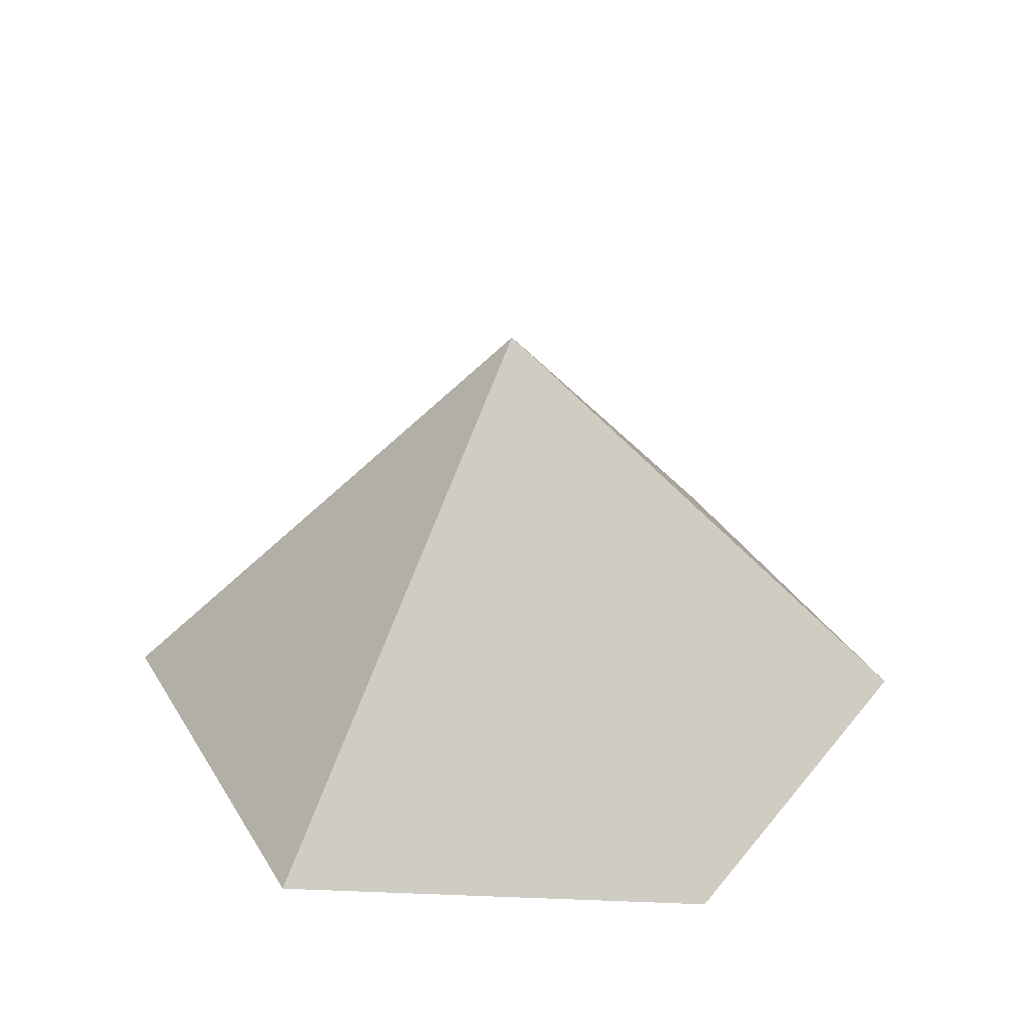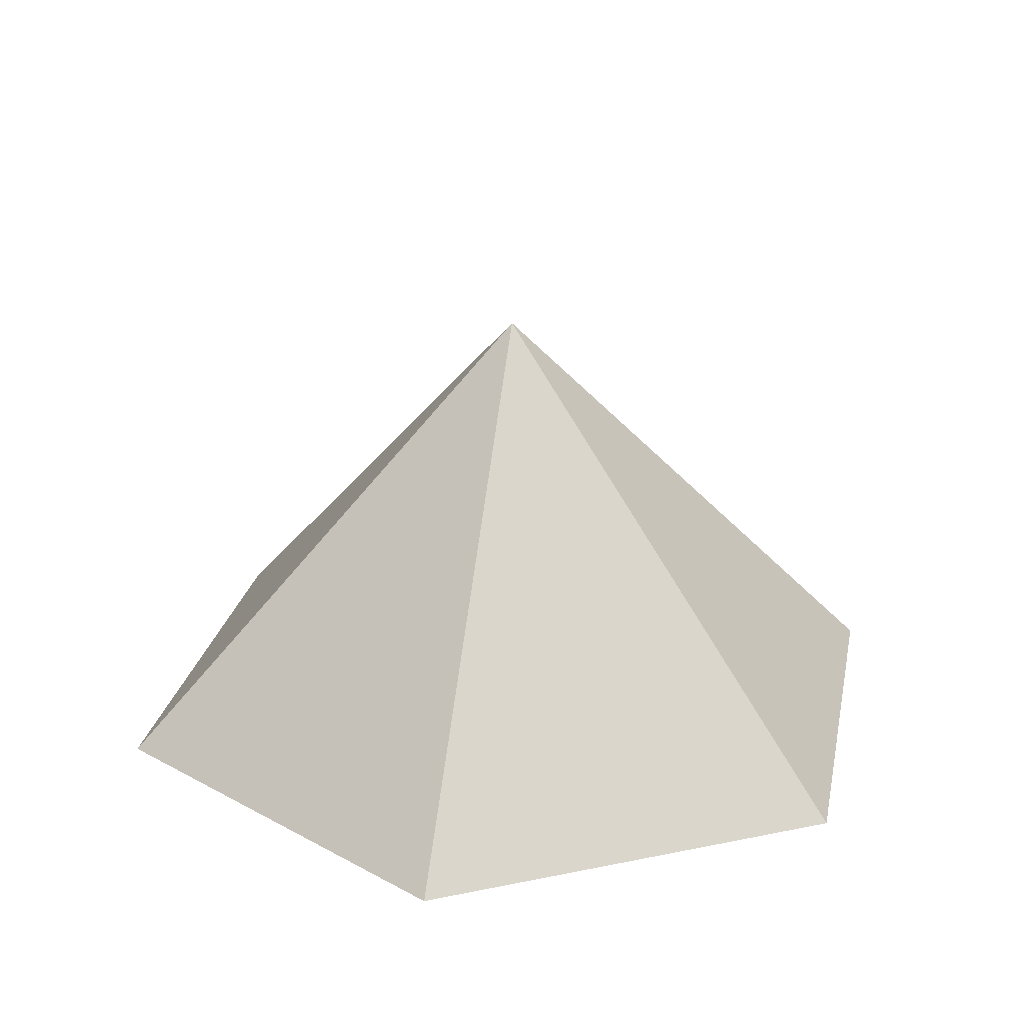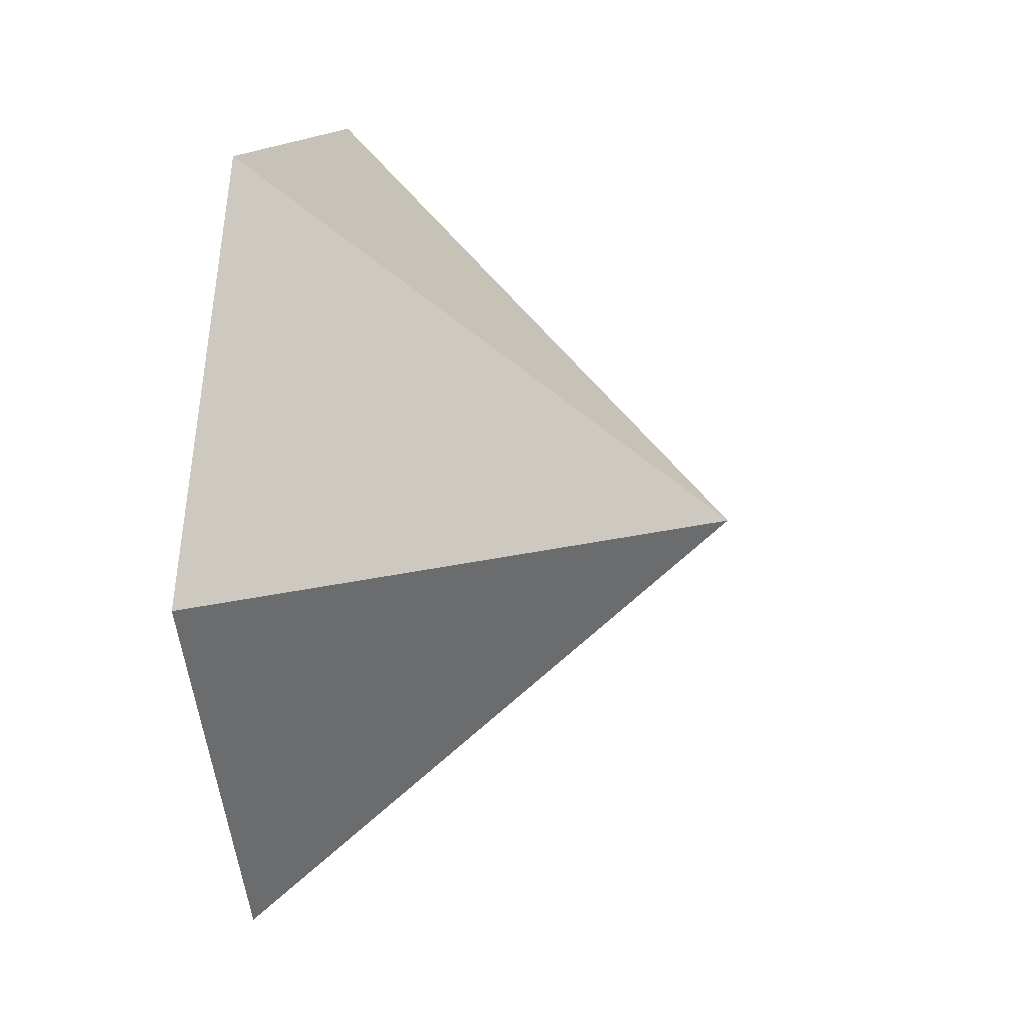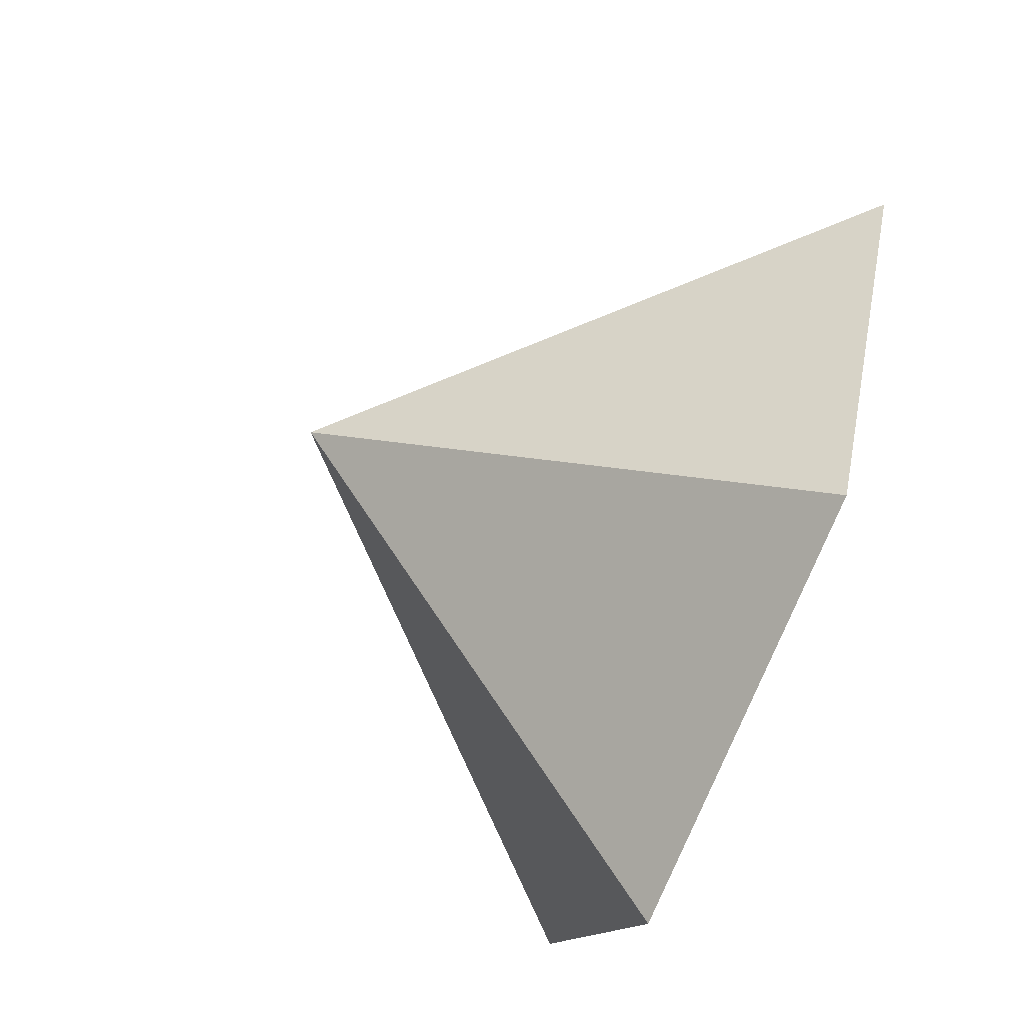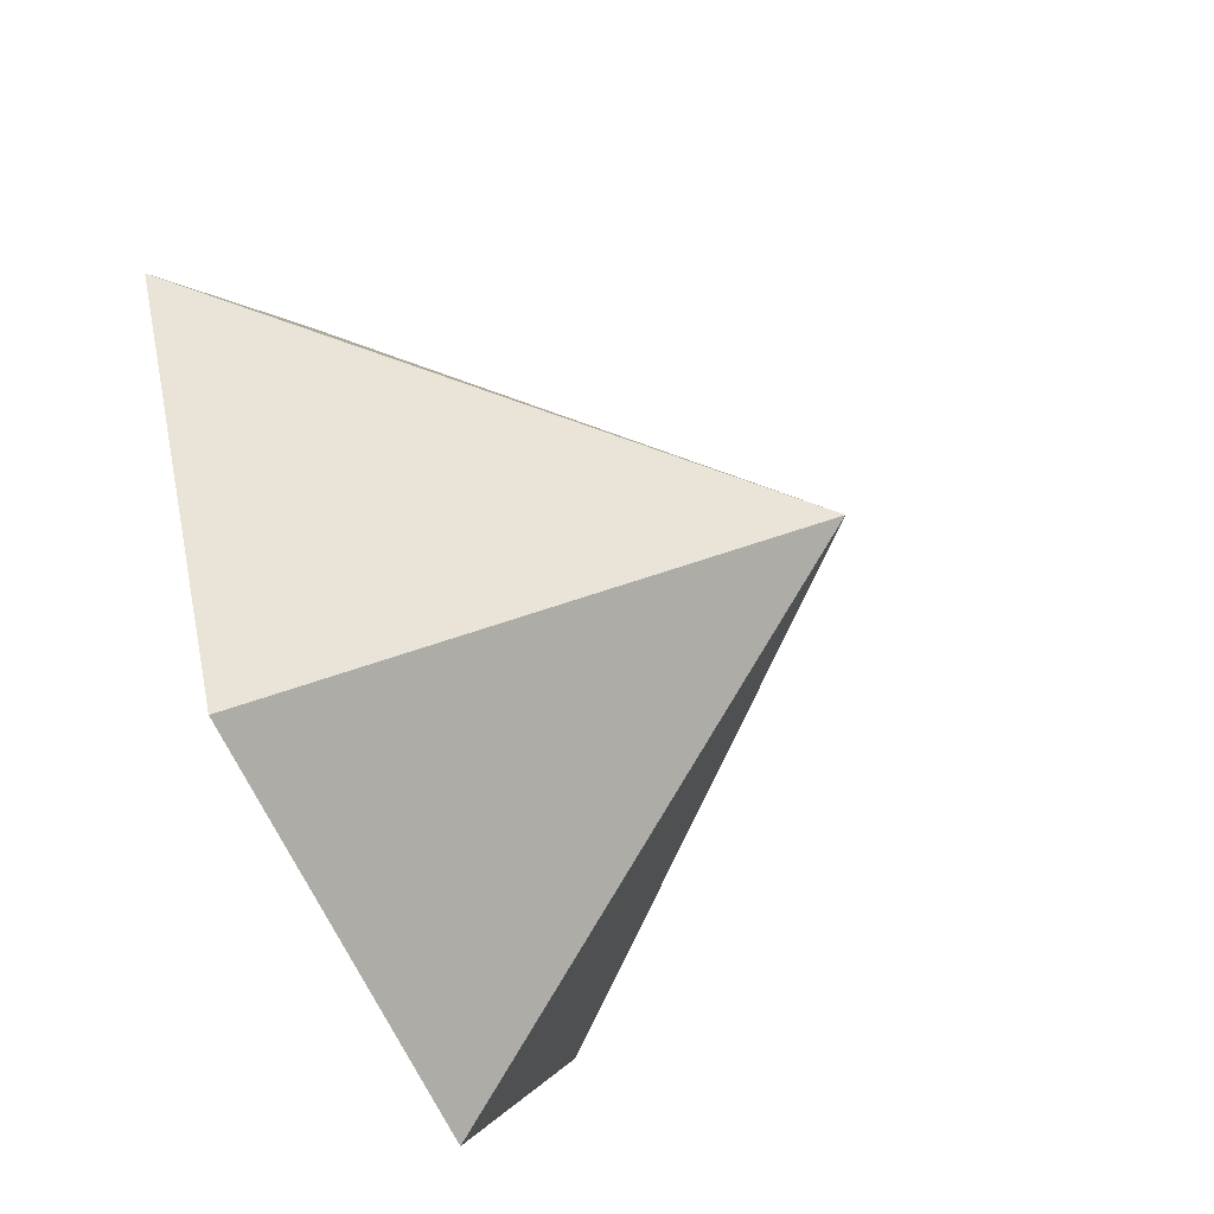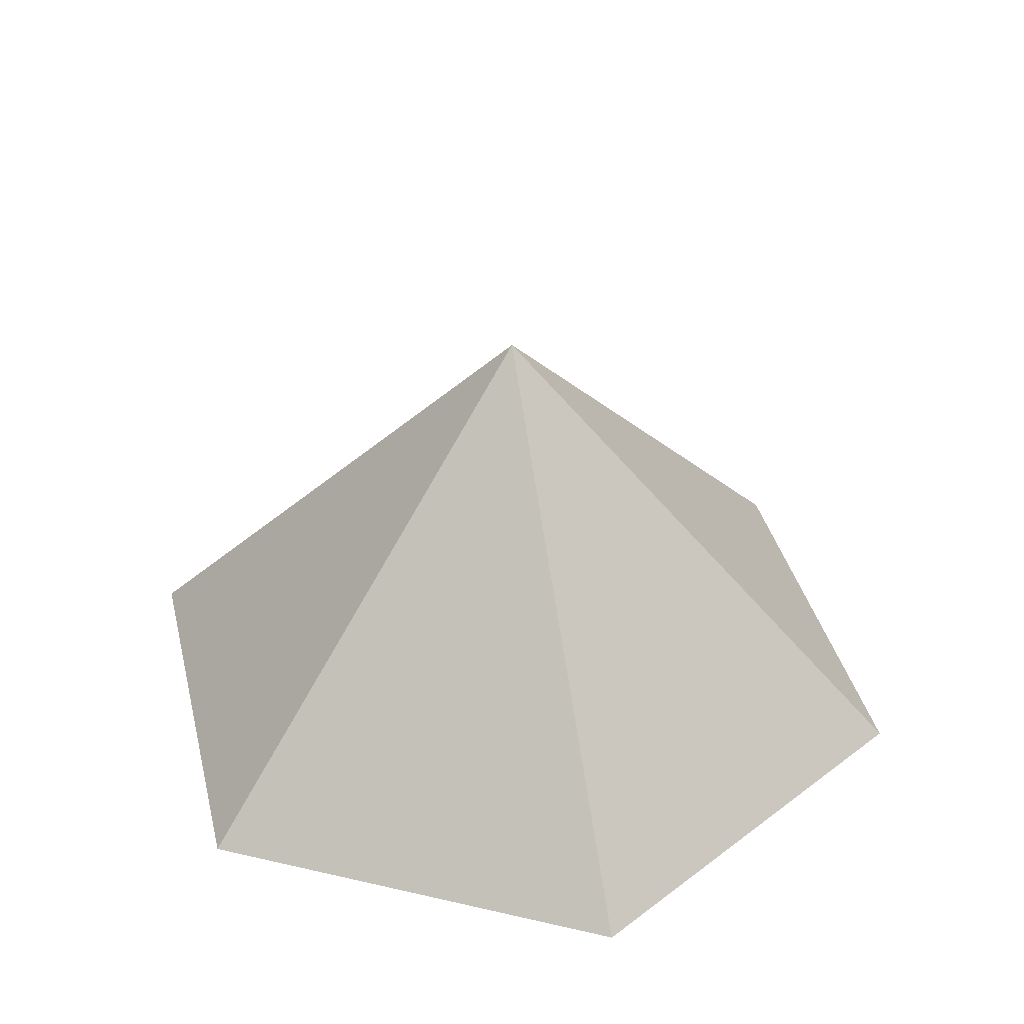
<metadata>
{"format":"obj","ext":"obj","renderer":"f3d","projection":"perspective","resolution":1024,"background":"white","views":[{"elev":34.1,"azim":-57.0,"up":"+Z"},{"elev":24.7,"azim":-138.6,"up":"+Z"},{"elev":12.8,"azim":-79.9,"up":"+Y"},{"elev":-74.9,"azim":67.7,"up":"+Y"},{"elev":-62.1,"azim":-66.4,"up":"+Y"},{"elev":38.0,"azim":136.4,"up":"+Z"}]}
</metadata>
<code>
v 0 0 0
v 4.69 0 0
v 7.035 4.062 0
v 4.69 8.124 0
v 0 8.124 0
v -2.345 4.062 0
v 2.345 4.062 4.808
f 1 2 7
f 2 3 7
f 3 4 7
f 4 5 7
f 5 6 7
f 6 1 7

</code>
